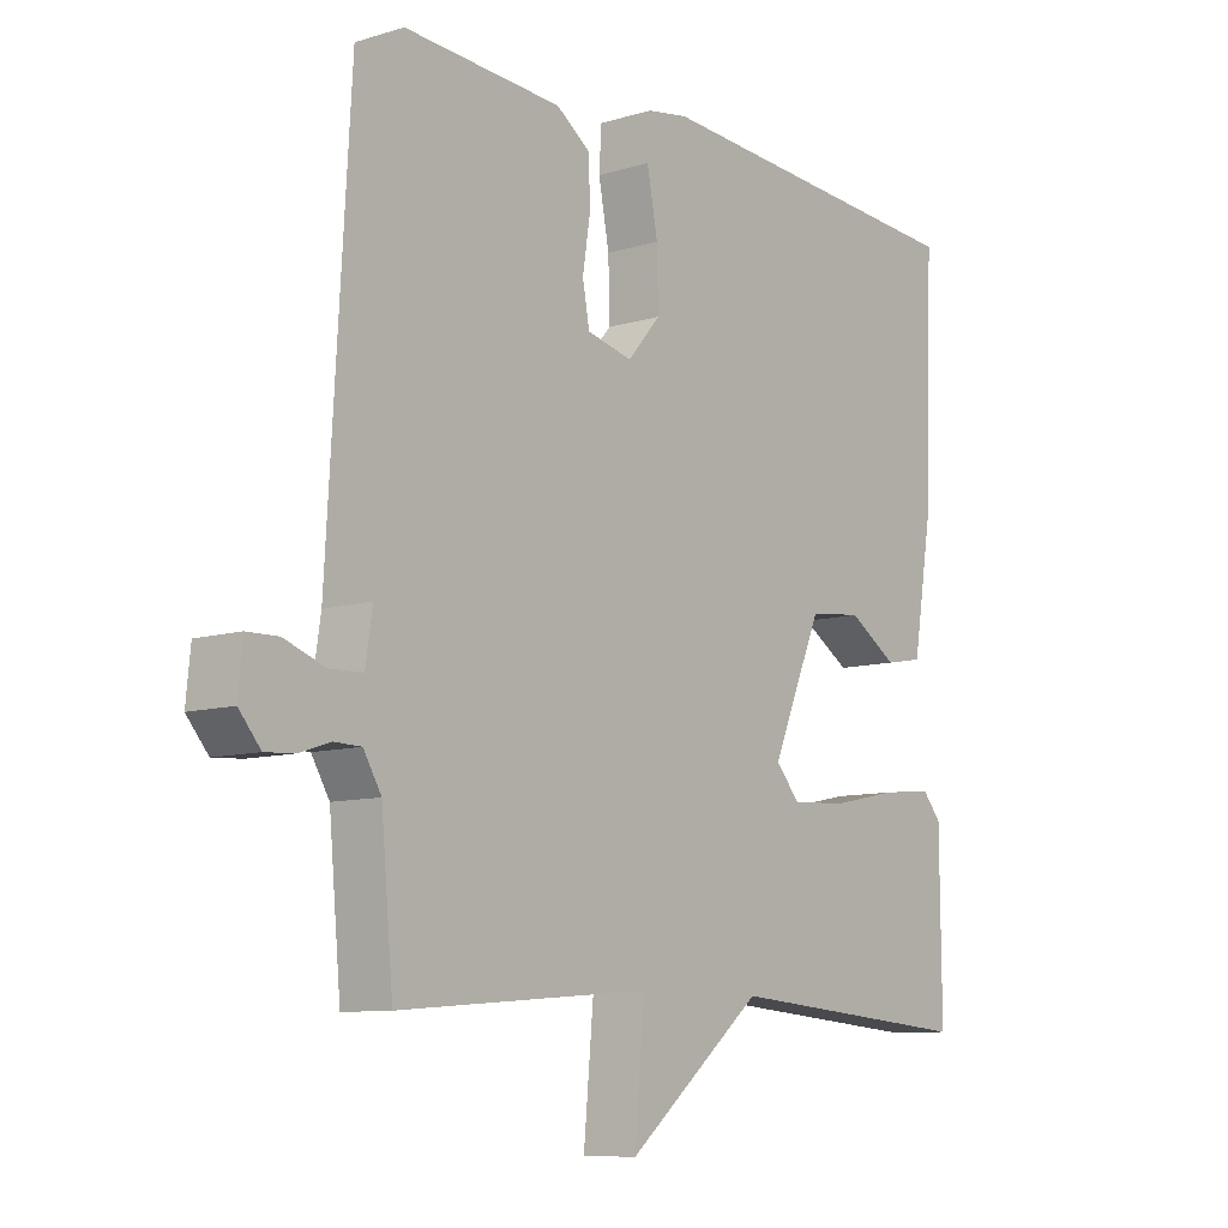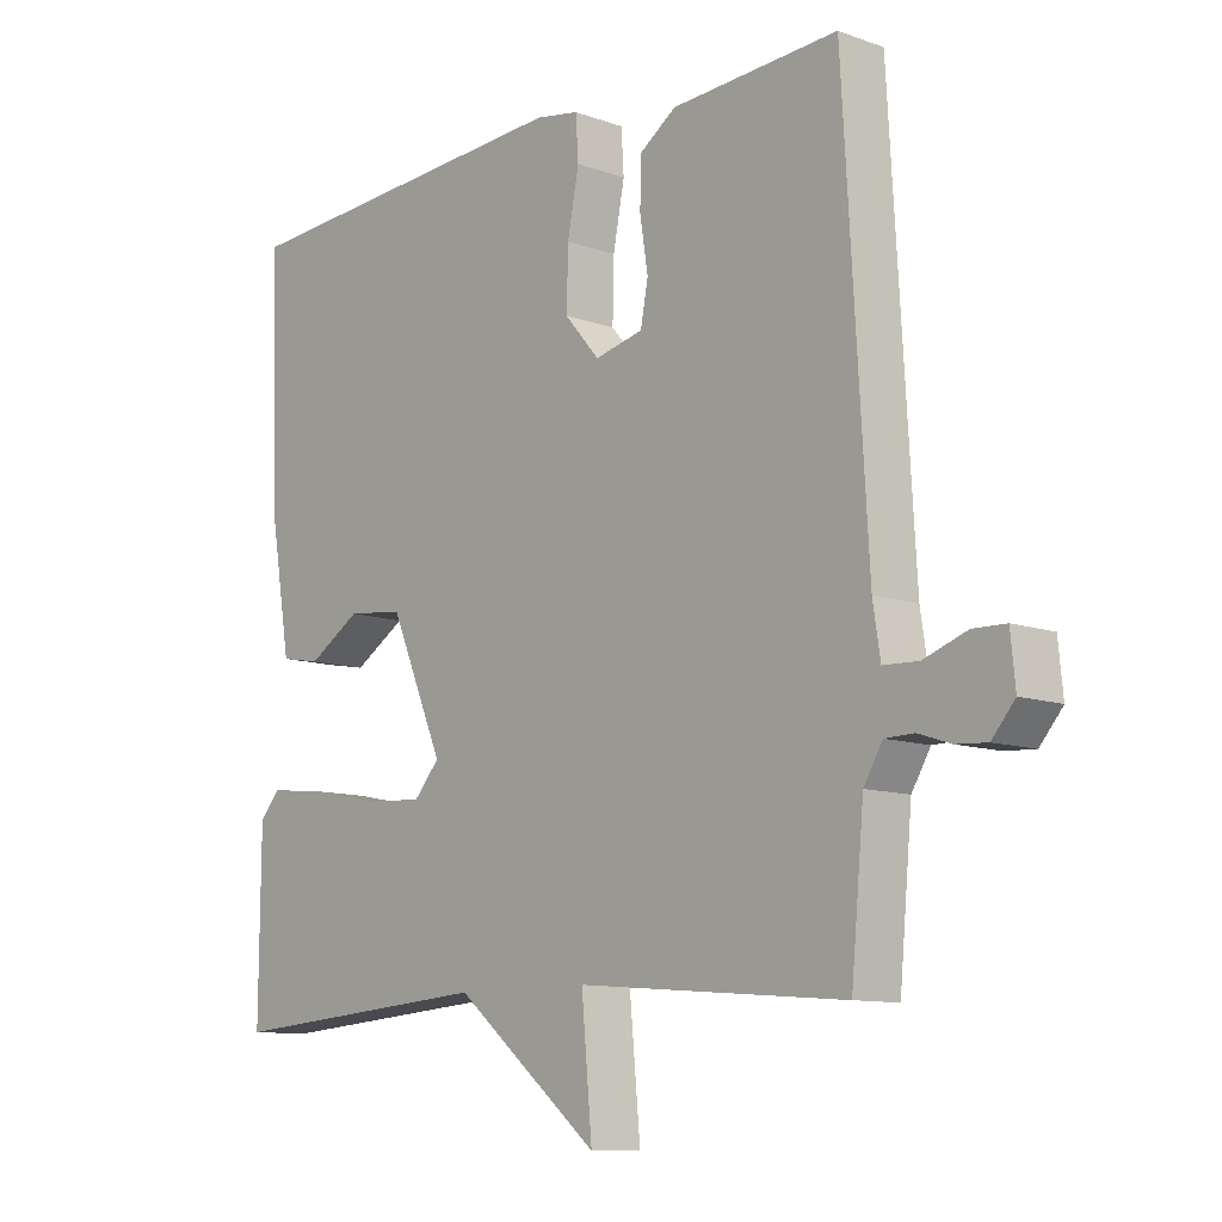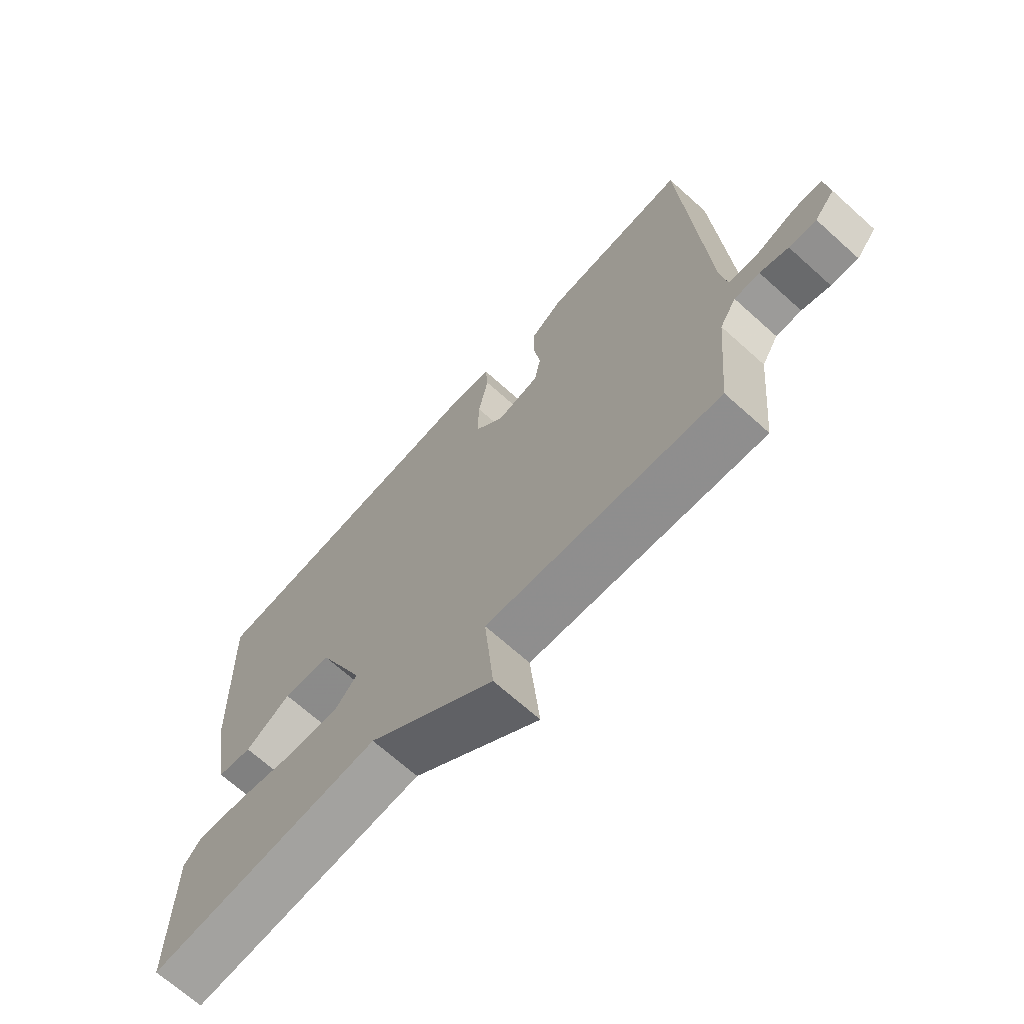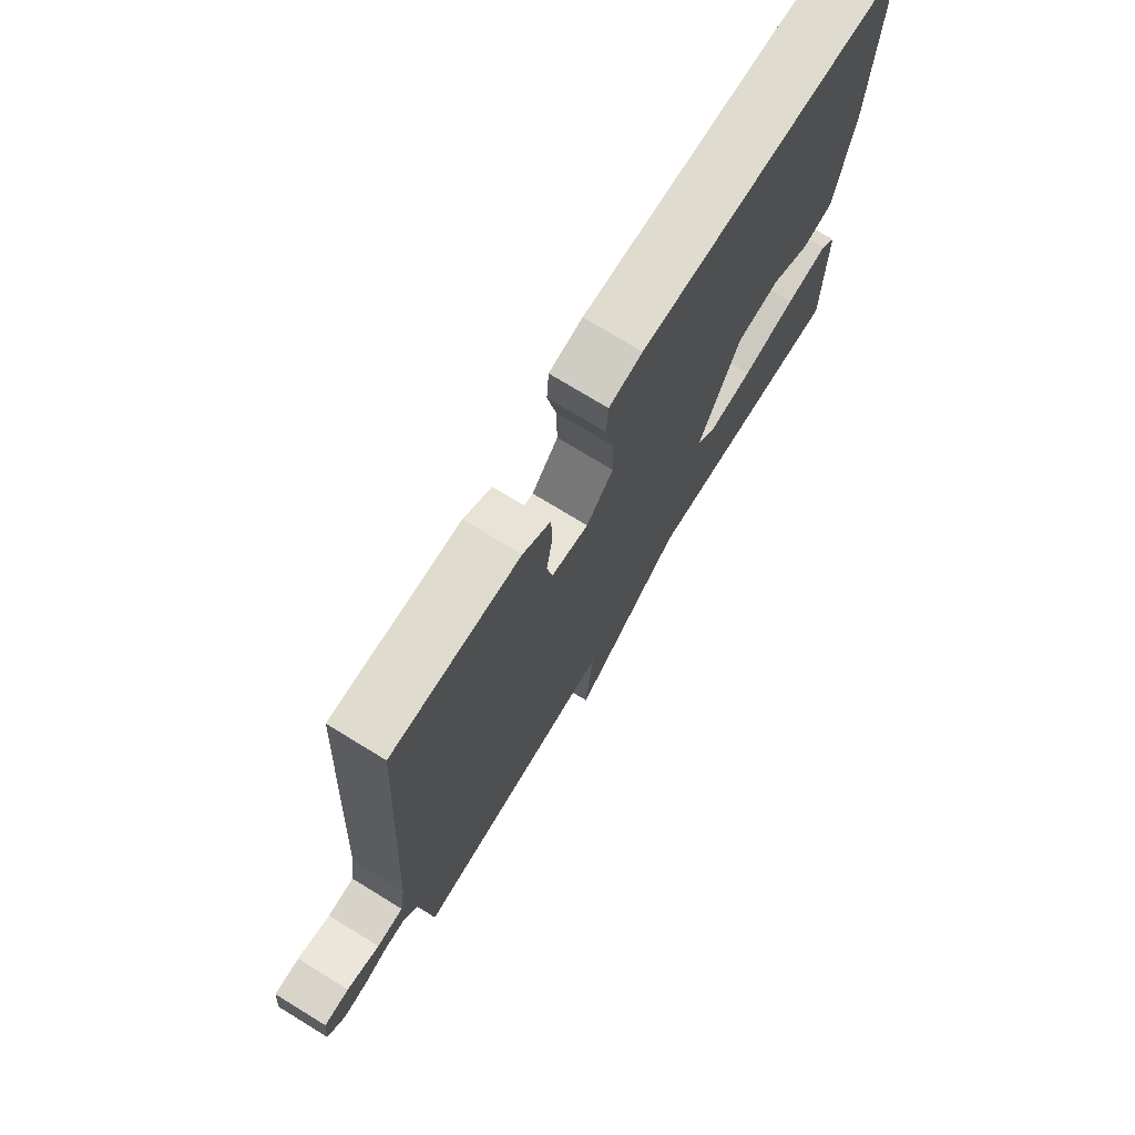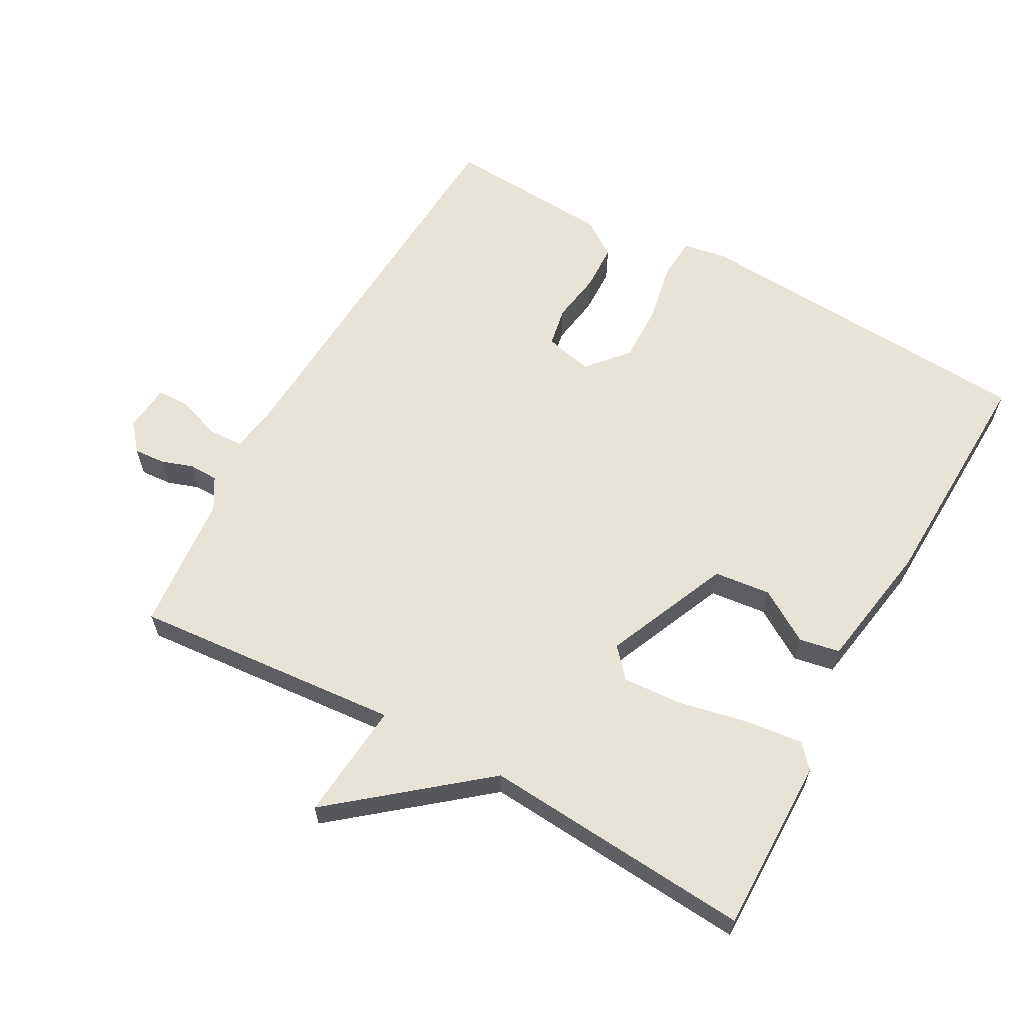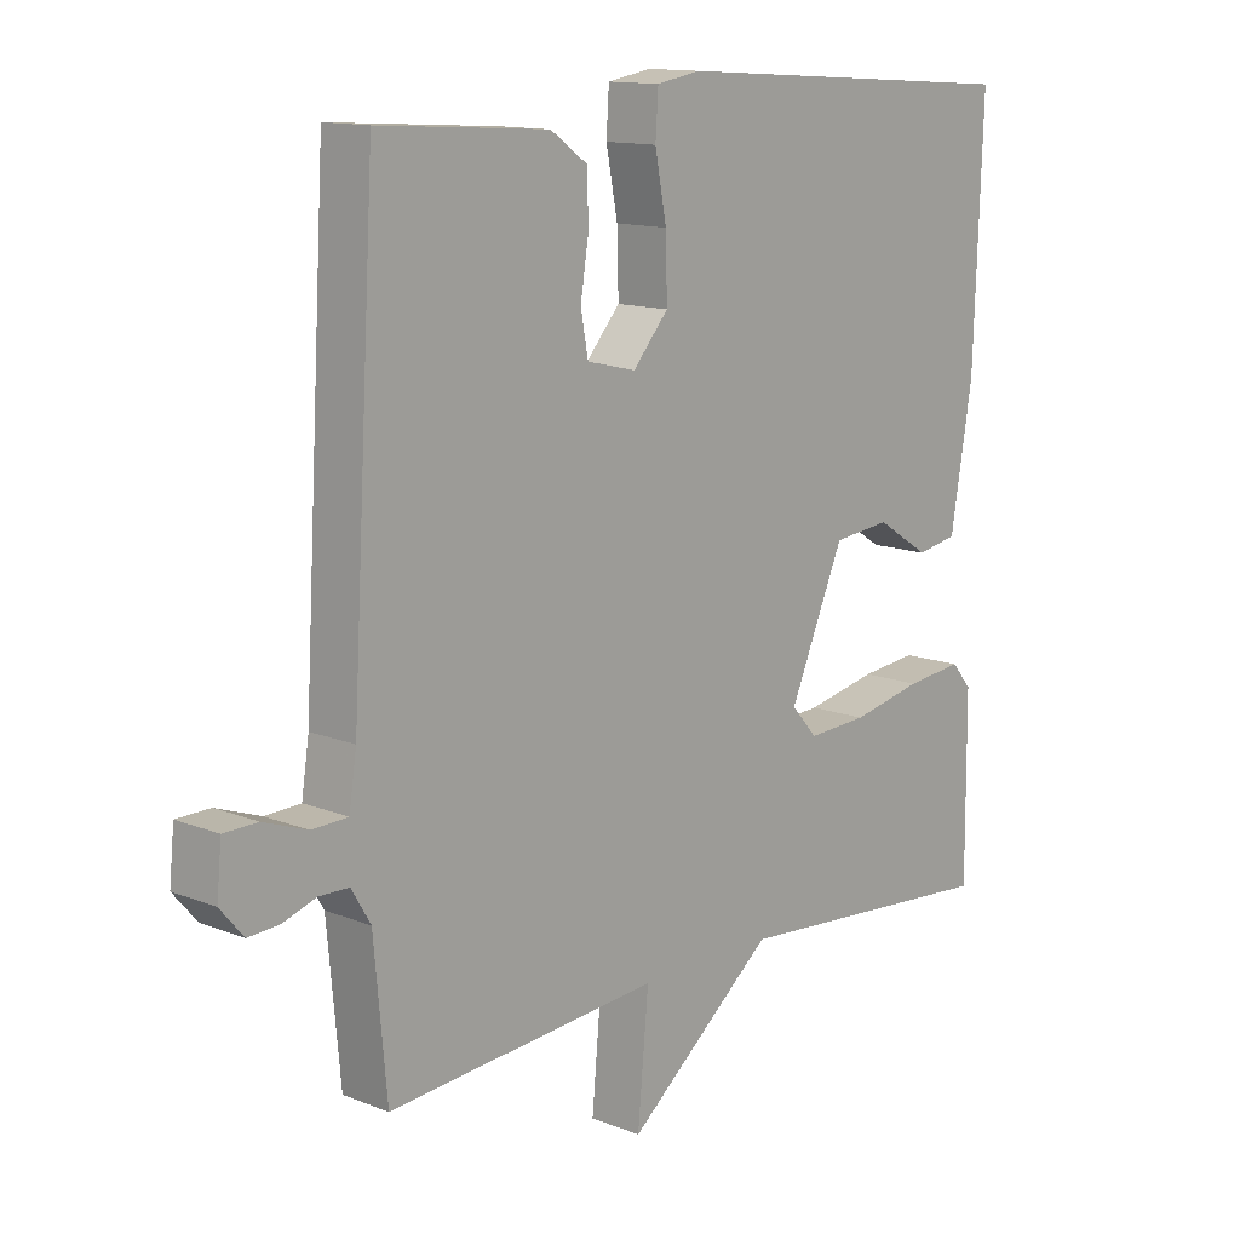
<metadata>
{"format":"obj","ext":"obj","renderer":"f3d","projection":"perspective","resolution":1024,"background":"white","views":[{"elev":-9.5,"azim":128.3,"up":"+Z"},{"elev":-10.5,"azim":48.0,"up":"+Z"},{"elev":-68.8,"azim":48.0,"up":"+Z"},{"elev":74.1,"azim":121.5,"up":"+Z"},{"elev":61.9,"azim":-151.2,"up":"+Y"},{"elev":13.1,"azim":132.2,"up":"+Z"}]}
</metadata>
<code>
v 0.5 0.07 0.5
v 0.535 0.07 -0.102
v 0.546 0.07 -0.174
v 0.598 0.07 -0.176
v 0.662 0.07 -0.153
v 0.711 0.07 -0.154
v 0.718 0.07 -0.225
v 0.684 0.07 -0.265
v 0.638 0.07 -0.262
v 0.59 0.07 -0.246
v 0.547 0.07 -0.247
v 0.519 0.07 -0.294
v 0.5 0.07 -0.5
v 0.101 0.07 -0.468
v 0.117 0.07 -0.644
v -0.099 0.07 -0.468
v -0.5 0.07 -0.5
v -0.498 0.07 -0.24
v -0.468 0.07 -0.205
v -0.384 0.07 -0.214
v -0.279 0.07 -0.236
v -0.191 0.07 -0.241
v -0.153 0.07 -0.198
v -0.233 0.07 -0.013
v -0.317 0.07 -0.004
v -0.395 0.07 -0.053
v -0.455 0.07 -0.042
v -0.487 0.07 0.149
v -0.5 0.07 0.5
v 0.023 0.07 0.534
v 0.088 0.07 0.523
v 0.092 0.07 0.46
v 0.075 0.07 0.372
v 0.073 0.07 0.285
v 0.125 0.07 0.225
v 0.197 0.07 0.242
v 0.208 0.07 0.301
v 0.196 0.07 0.377
v 0.198 0.07 0.446
v 0.252 0.07 0.484
v 0.5 0 0.5
v 0.535 0 -0.102
v 0.546 0 -0.174
v 0.598 0 -0.176
v 0.662 0 -0.153
v 0.711 0 -0.154
v 0.718 0 -0.225
v 0.684 0 -0.265
v 0.638 0 -0.262
v 0.59 0 -0.246
v 0.547 0 -0.247
v 0.519 0 -0.294
v 0.5 0 -0.5
v 0.101 0 -0.468
v 0.117 0 -0.644
v -0.099 0 -0.468
v -0.5 0 -0.5
v -0.498 0 -0.24
v -0.468 0 -0.205
v -0.384 0 -0.214
v -0.279 0 -0.236
v -0.191 0 -0.241
v -0.153 0 -0.198
v -0.233 0 -0.013
v -0.317 0 -0.004
v -0.395 0 -0.053
v -0.455 0 -0.042
v -0.487 0 0.149
v -0.5 0 0.5
v 0.023 0 0.534
v 0.088 0 0.523
v 0.092 0 0.46
v 0.075 0 0.372
v 0.073 0 0.285
v 0.125 0 0.225
v 0.197 0 0.242
v 0.208 0 0.301
v 0.196 0 0.377
v 0.198 0 0.446
v 0.252 0 0.484
f 40 1 2
f 39 40 2
f 38 39 2
f 37 38 2
f 36 37 2 3
f 35 36 3
f 31 32 33
f 30 31 33
f 29 30 33
f 28 29 33
f 27 28 33
f 26 27 33
f 25 26 33
f 24 25 33 34
f 23 24 34 35
f 19 20 21
f 18 19 21
f 17 18 21
f 16 17 21
f 16 21 22
f 15 16 22
f 14 15 22
f 14 22 23
f 13 14 23
f 12 13 23
f 8 9 10
f 7 8 10
f 6 7 10
f 5 6 10
f 4 5 10
f 3 4 10 11
f 12 23 35
f 11 12 35
f 3 11 35
f 42 41 80
f 42 80 79
f 42 79 78
f 42 78 77
f 43 42 77 76
f 43 76 75
f 73 72 71
f 73 71 70
f 73 70 69
f 73 69 68
f 73 68 67
f 73 67 66
f 73 66 65
f 74 73 65 64
f 75 74 64 63
f 61 60 59
f 61 59 58
f 61 58 57
f 61 57 56
f 62 61 56
f 62 56 55
f 62 55 54
f 63 62 54
f 63 54 53
f 63 53 52
f 50 49 48
f 50 48 47
f 50 47 46
f 50 46 45
f 50 45 44
f 51 50 44 43
f 75 63 52
f 75 52 51
f 75 51 43
f 1 41 42 2
f 2 42 43 3
f 3 43 44 4
f 4 44 45 5
f 5 45 46 6
f 6 46 47 7
f 7 47 48 8
f 8 48 49 9
f 9 49 50 10
f 10 50 51 11
f 11 51 52 12
f 12 52 53 13
f 13 53 54 14
f 14 54 55 15
f 15 55 56 16
f 16 56 57 17
f 17 57 58 18
f 18 58 59 19
f 19 59 60 20
f 20 60 61 21
f 21 61 62 22
f 22 62 63 23
f 23 63 64 24
f 24 64 65 25
f 25 65 66 26
f 26 66 67 27
f 27 67 68 28
f 28 68 69 29
f 29 69 70 30
f 30 70 71 31
f 31 71 72 32
f 32 72 73 33
f 33 73 74 34
f 34 74 75 35
f 35 75 76 36
f 36 76 77 37
f 37 77 78 38
f 38 78 79 39
f 39 79 80 40
f 40 80 41 1

</code>
